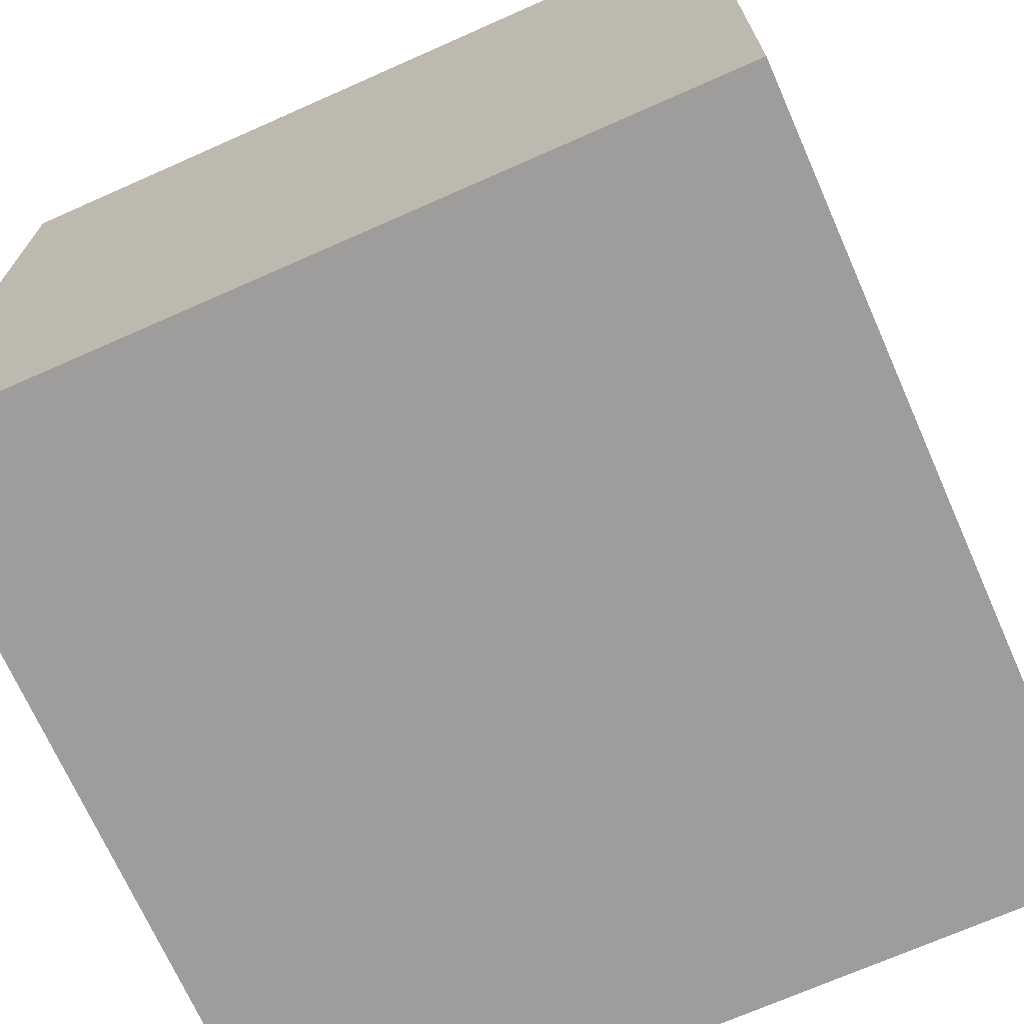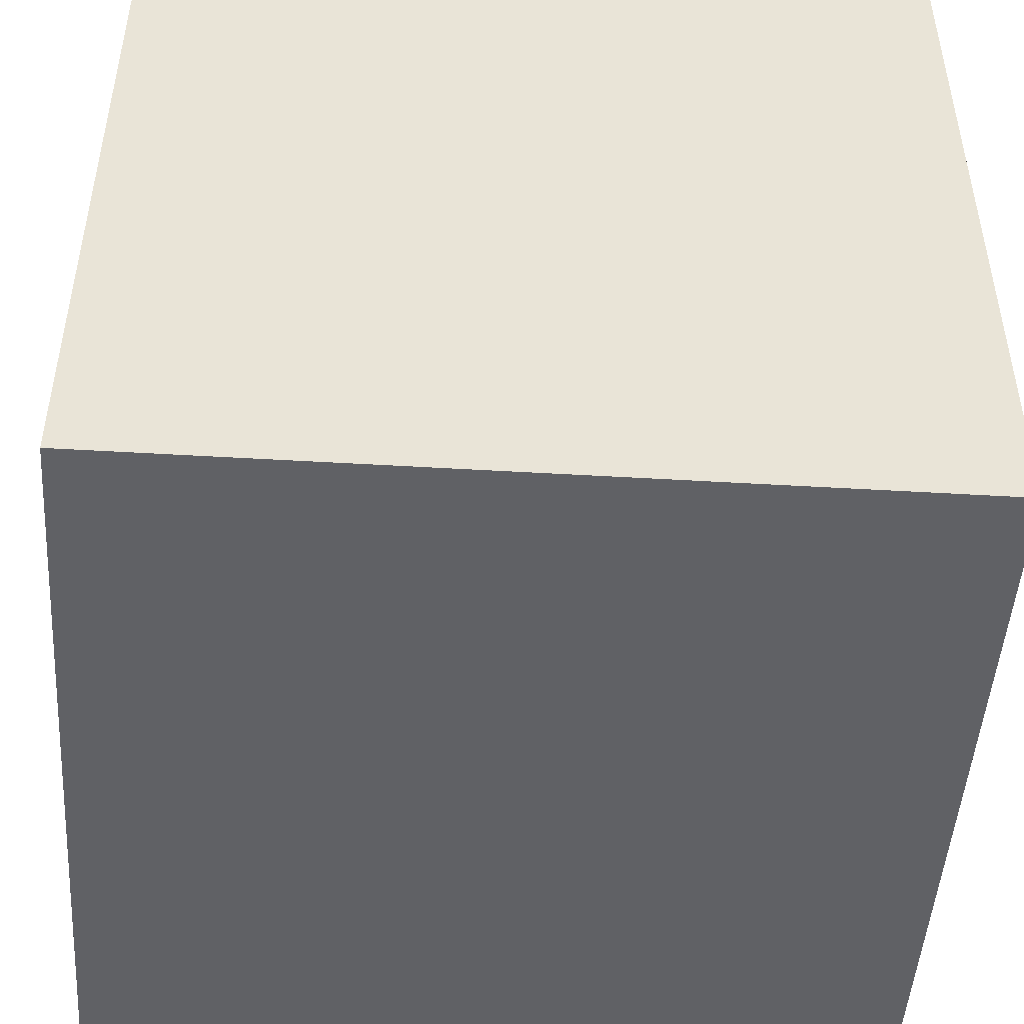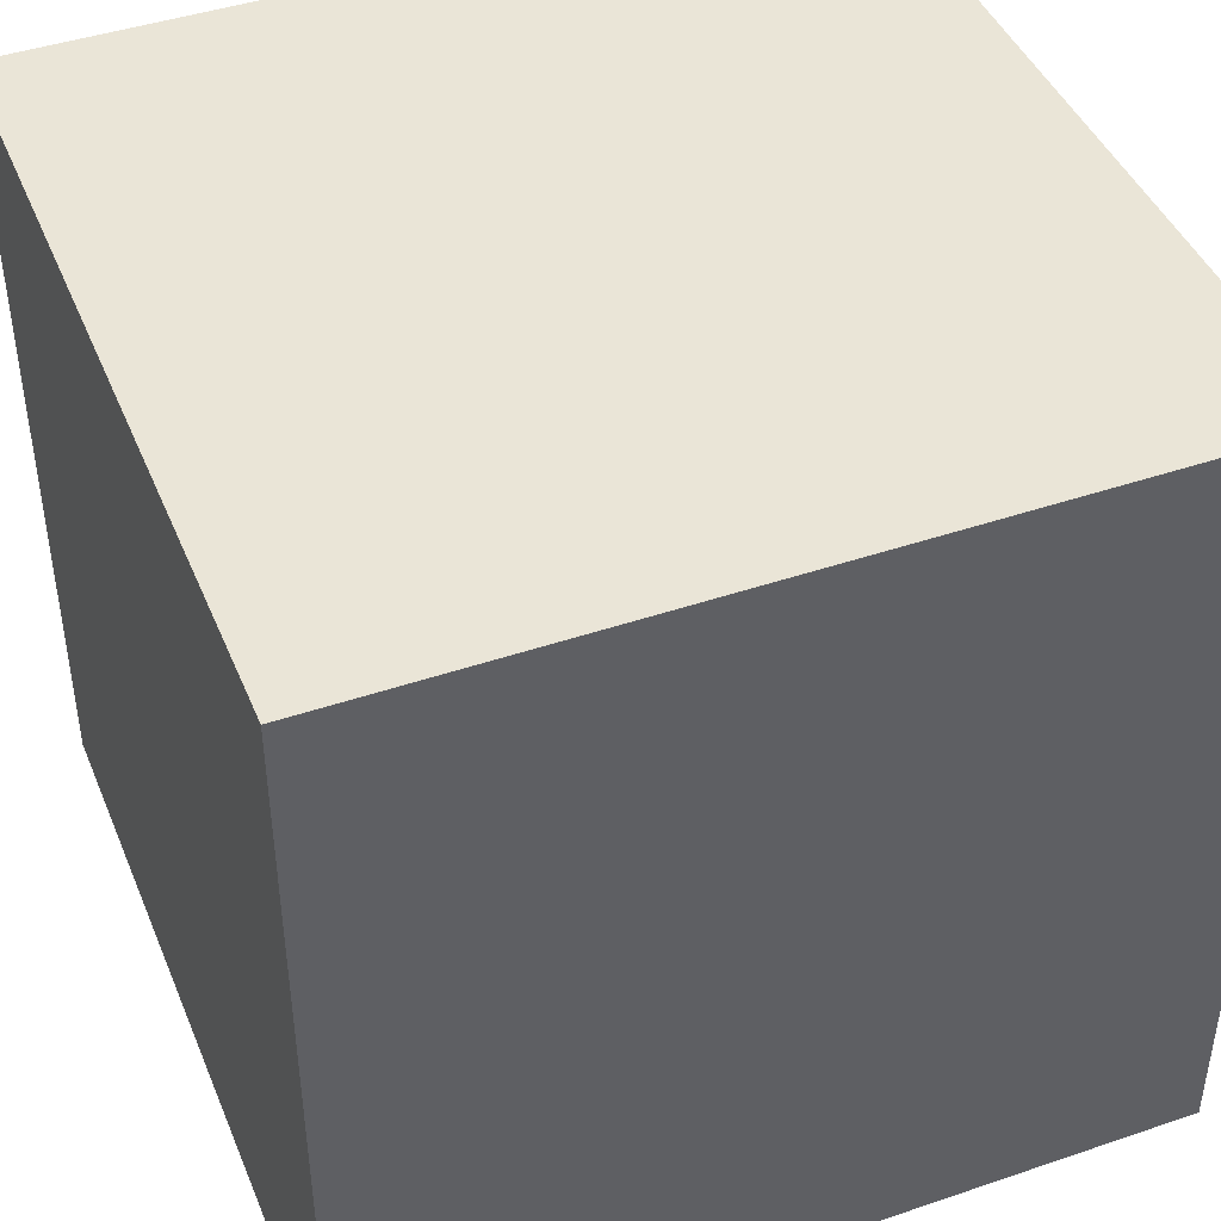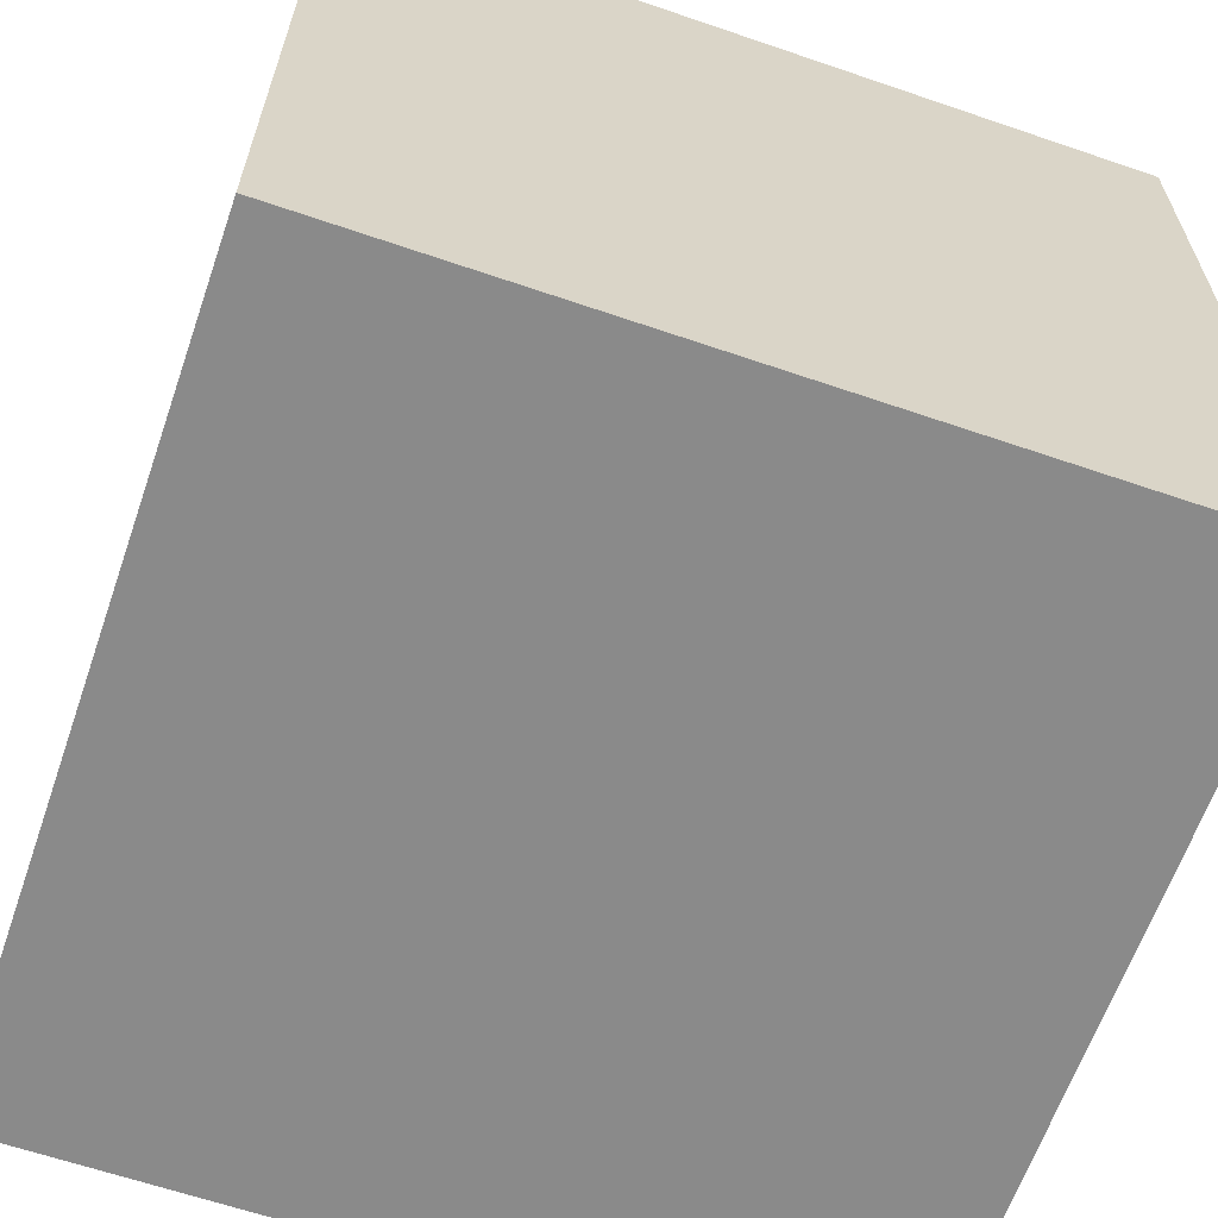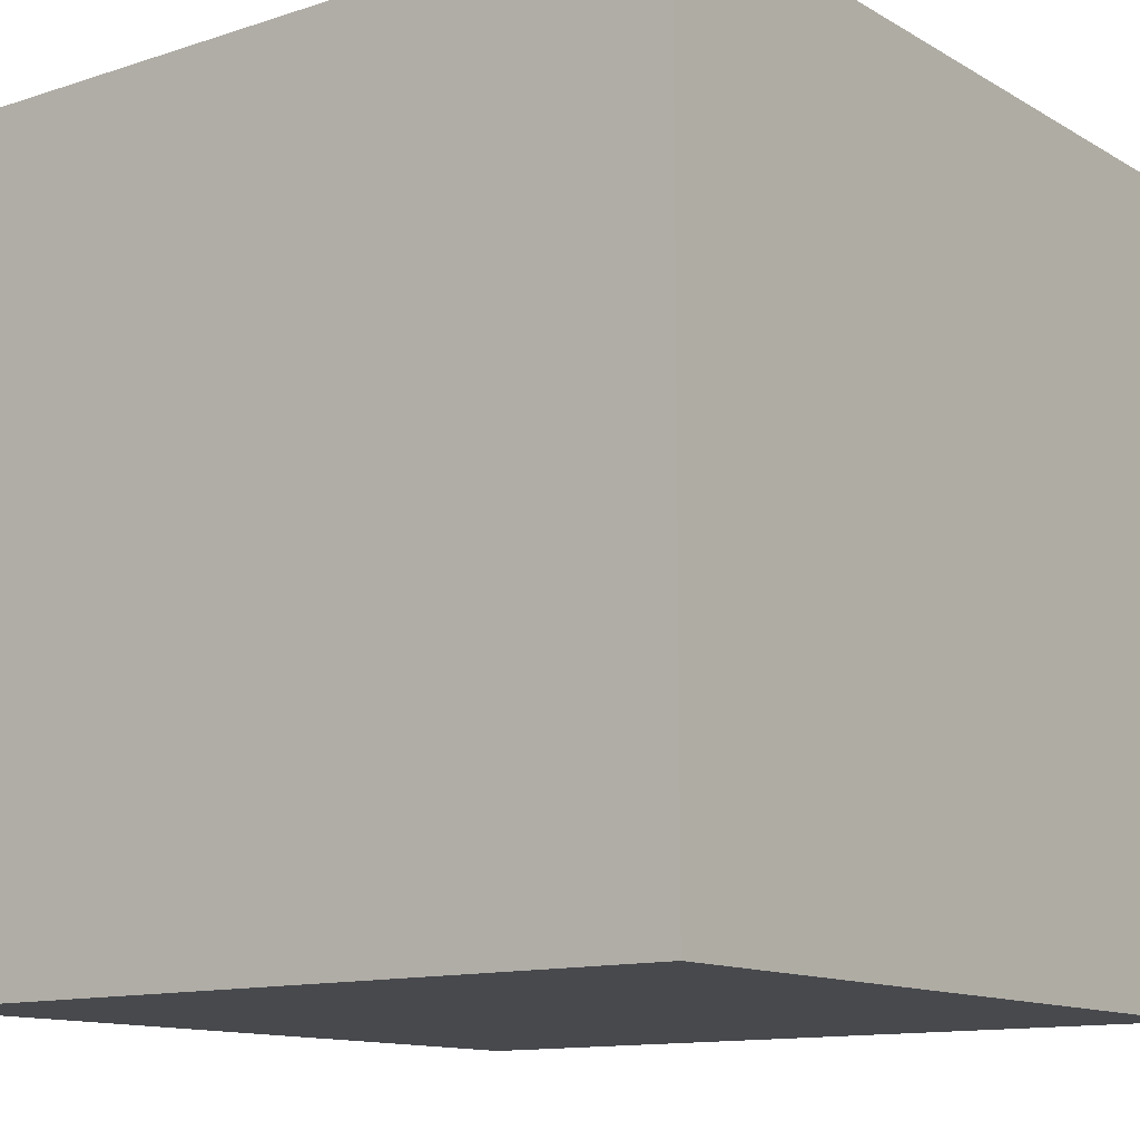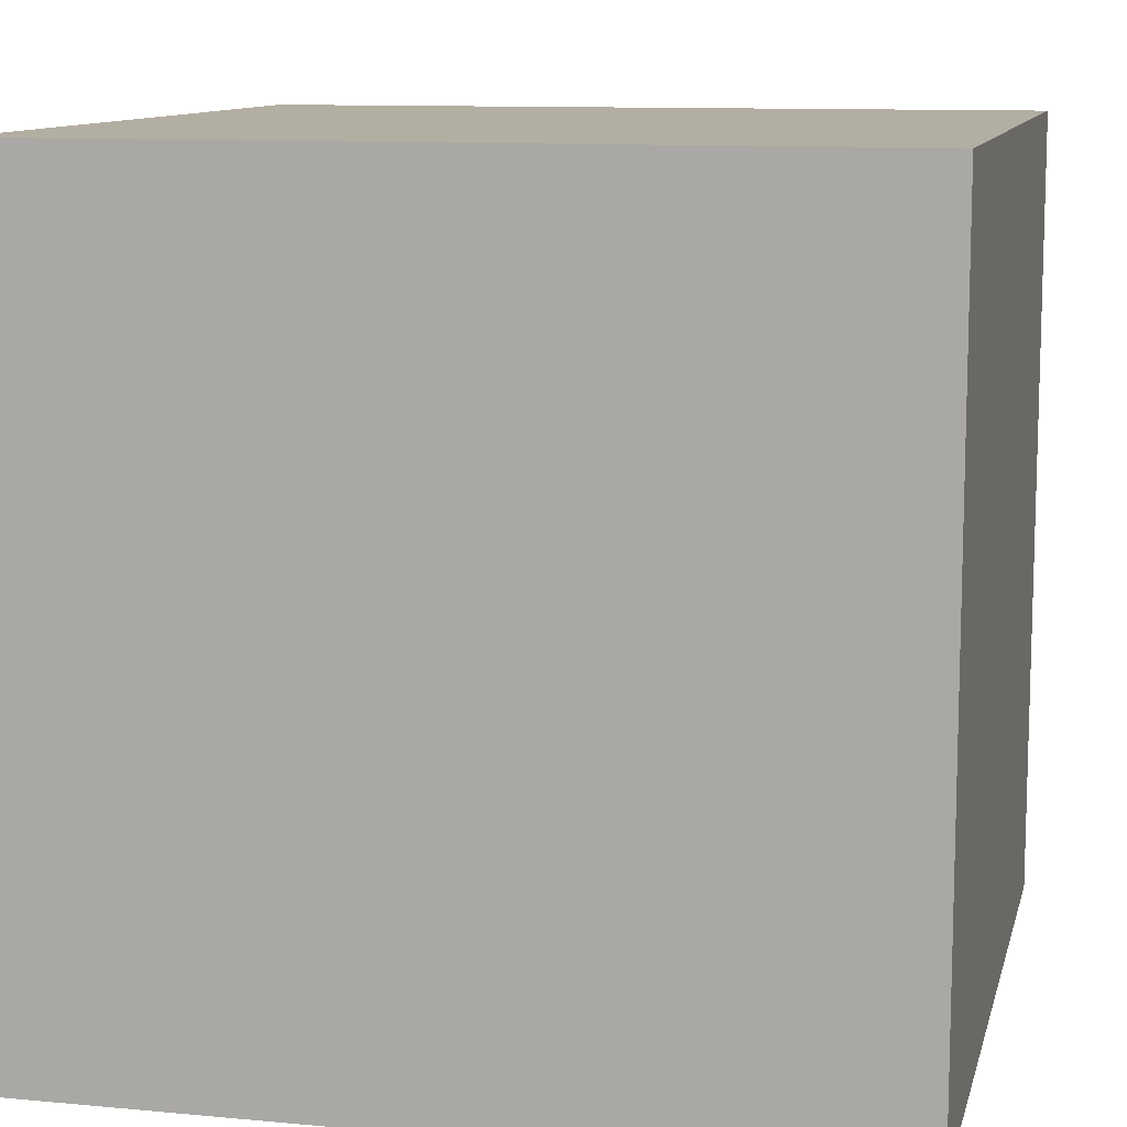
<metadata>
{"format":"obj","ext":"obj","renderer":"f3d","projection":"perspective","resolution":1024,"background":"white","views":[{"elev":-70.6,"azim":-156.1,"up":"+Z"},{"elev":-48.2,"azim":-3.8,"up":"+Y"},{"elev":44.0,"azim":-111.7,"up":"+Y"},{"elev":-63.4,"azim":160.9,"up":"+Z"},{"elev":-12.4,"azim":37.2,"up":"+Y"},{"elev":10.8,"azim":-76.9,"up":"+Z"}]}
</metadata>
<code>
o Cube
v 1 -1 -1
v 1 -1 1
v -1 -1 1
v -1 -1 -1
v 1 1 -1
v 1 1 1
v -1 1 1
v -1 1 -1
f 1 2 3 4
f 5 8 7 6
f 1 5 6 2
f 2 6 7 3
f 3 7 8 4
f 5 1 4 8

</code>
